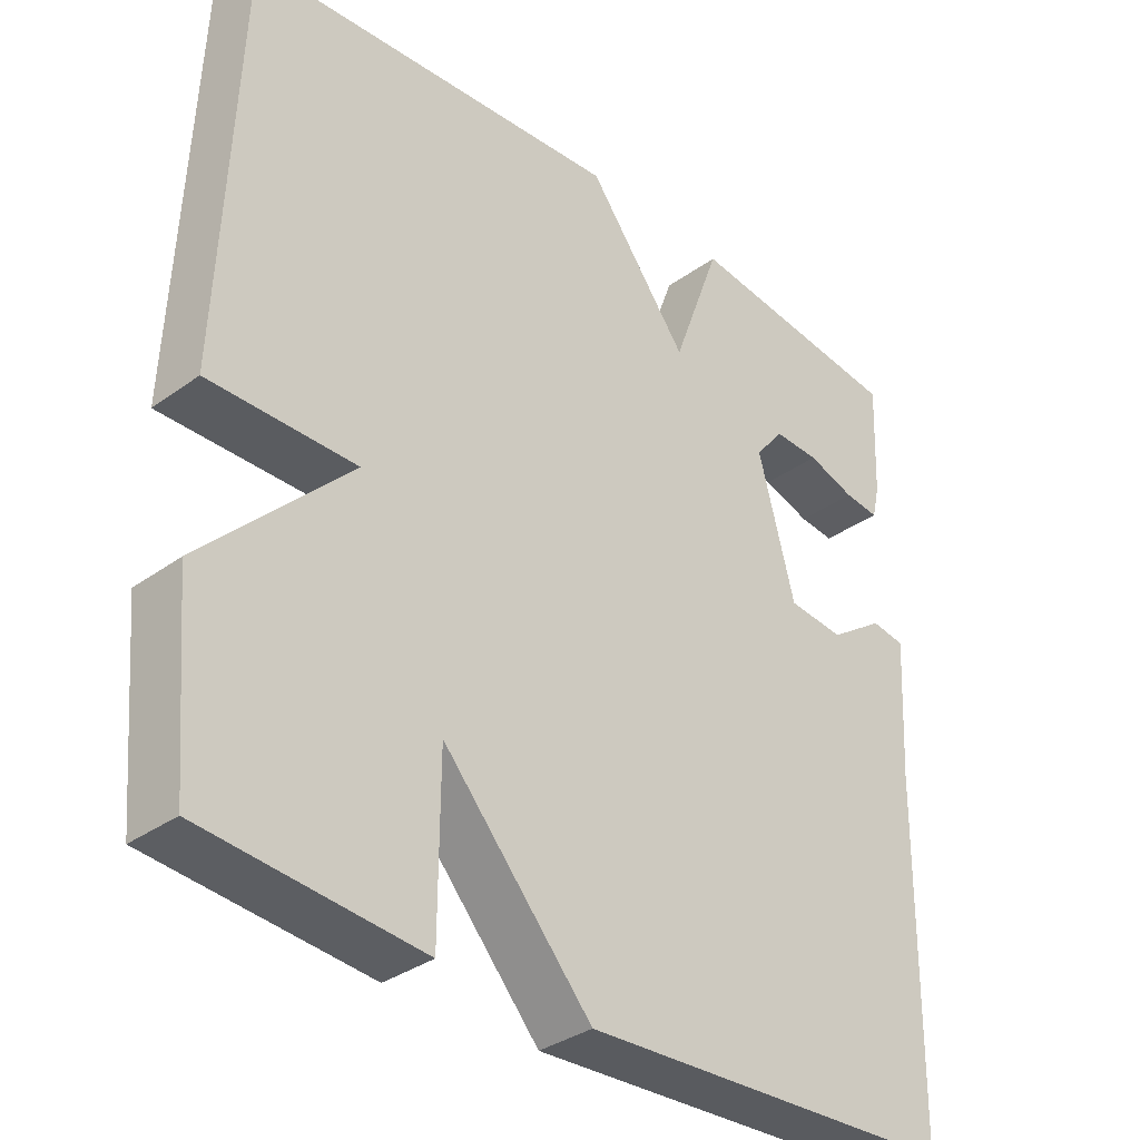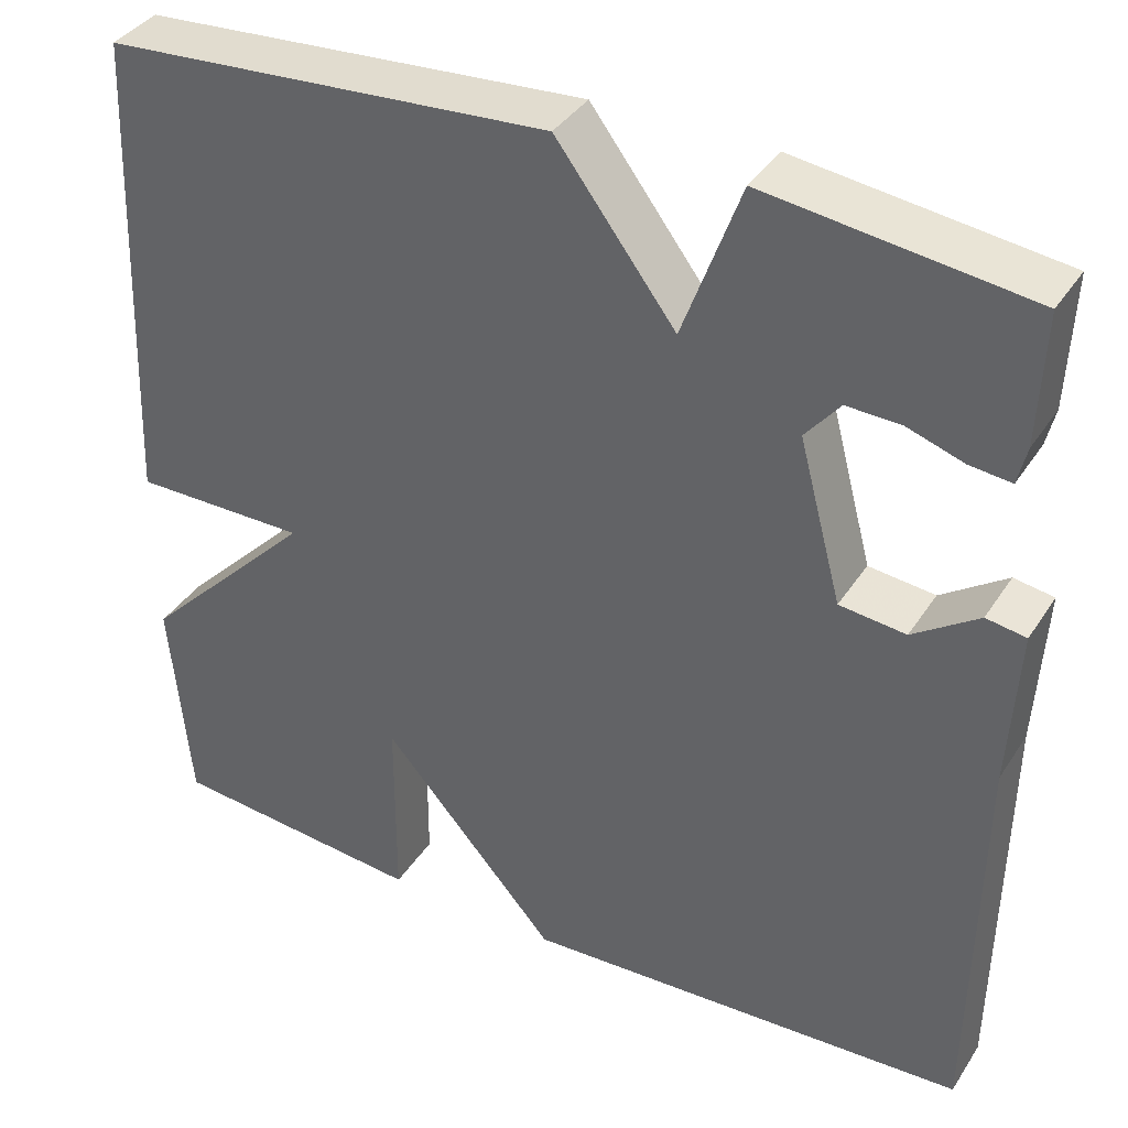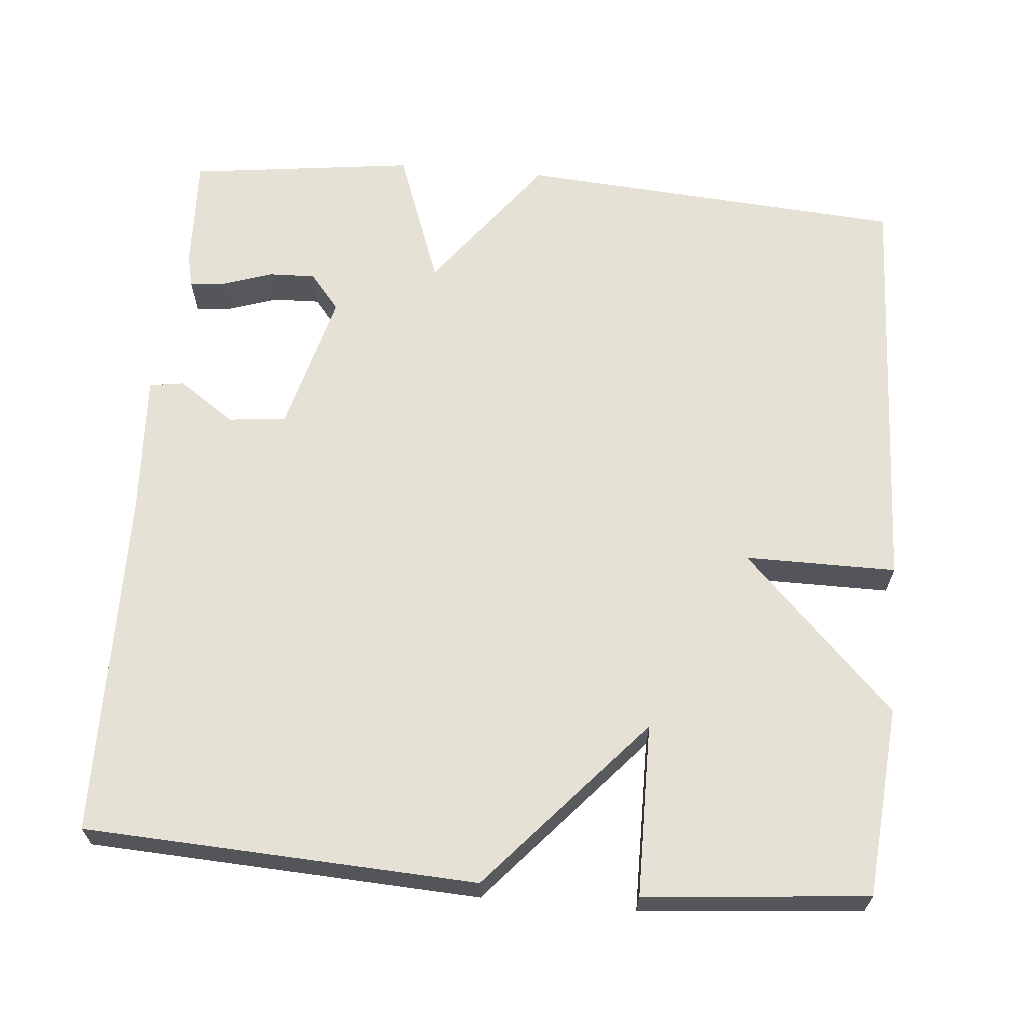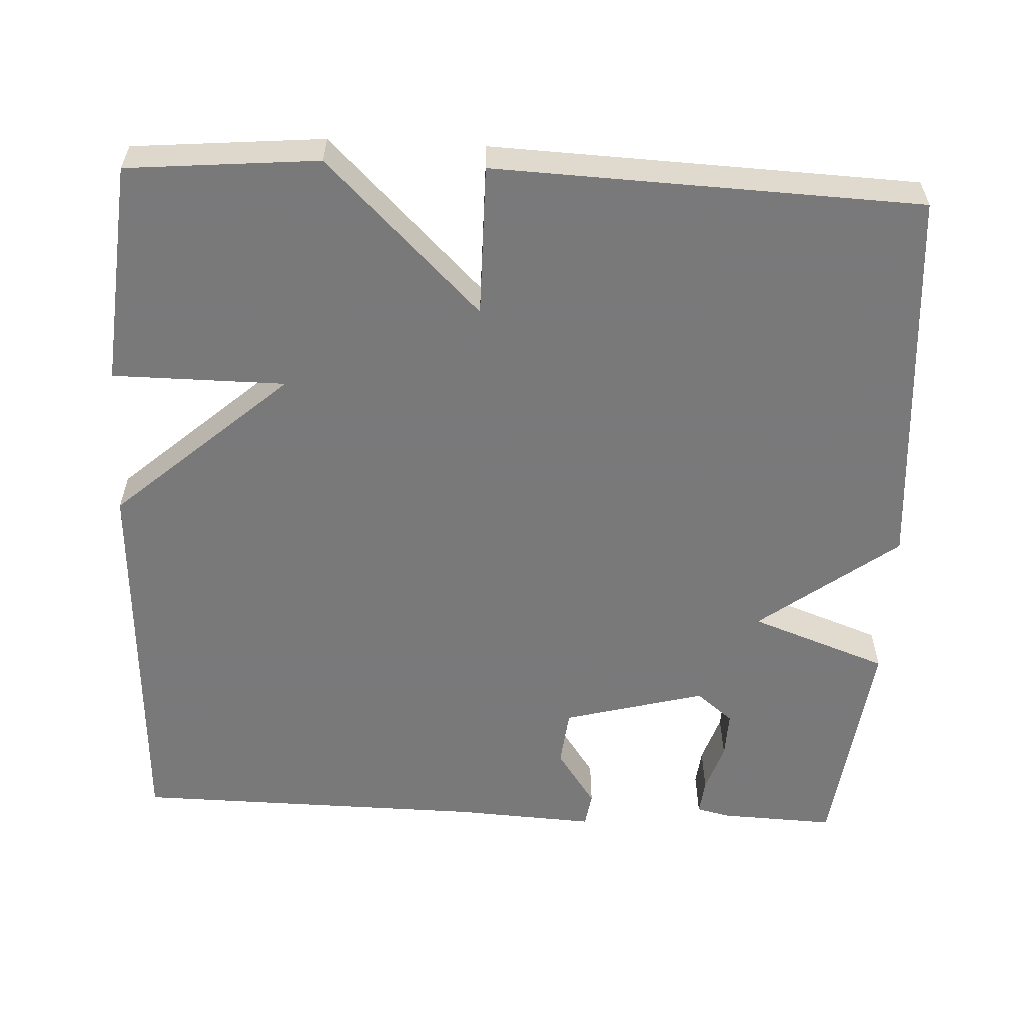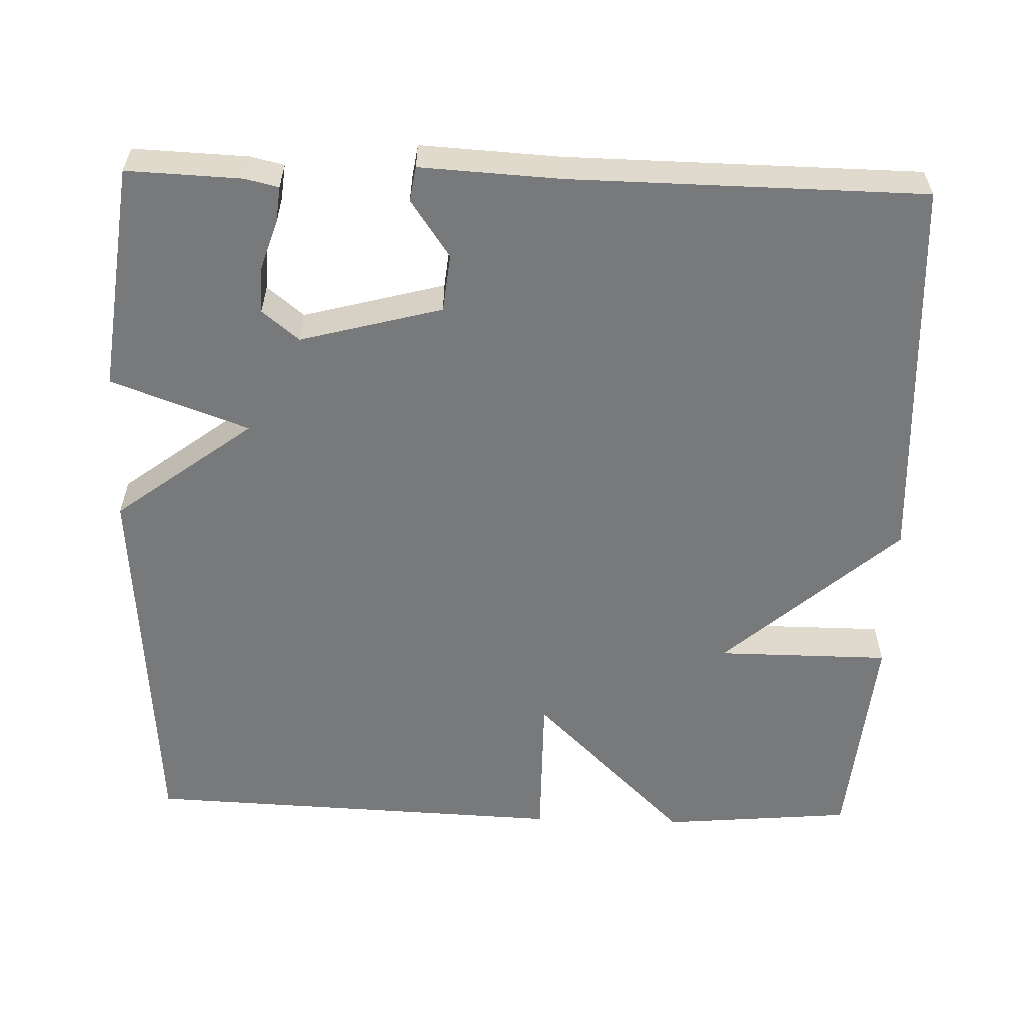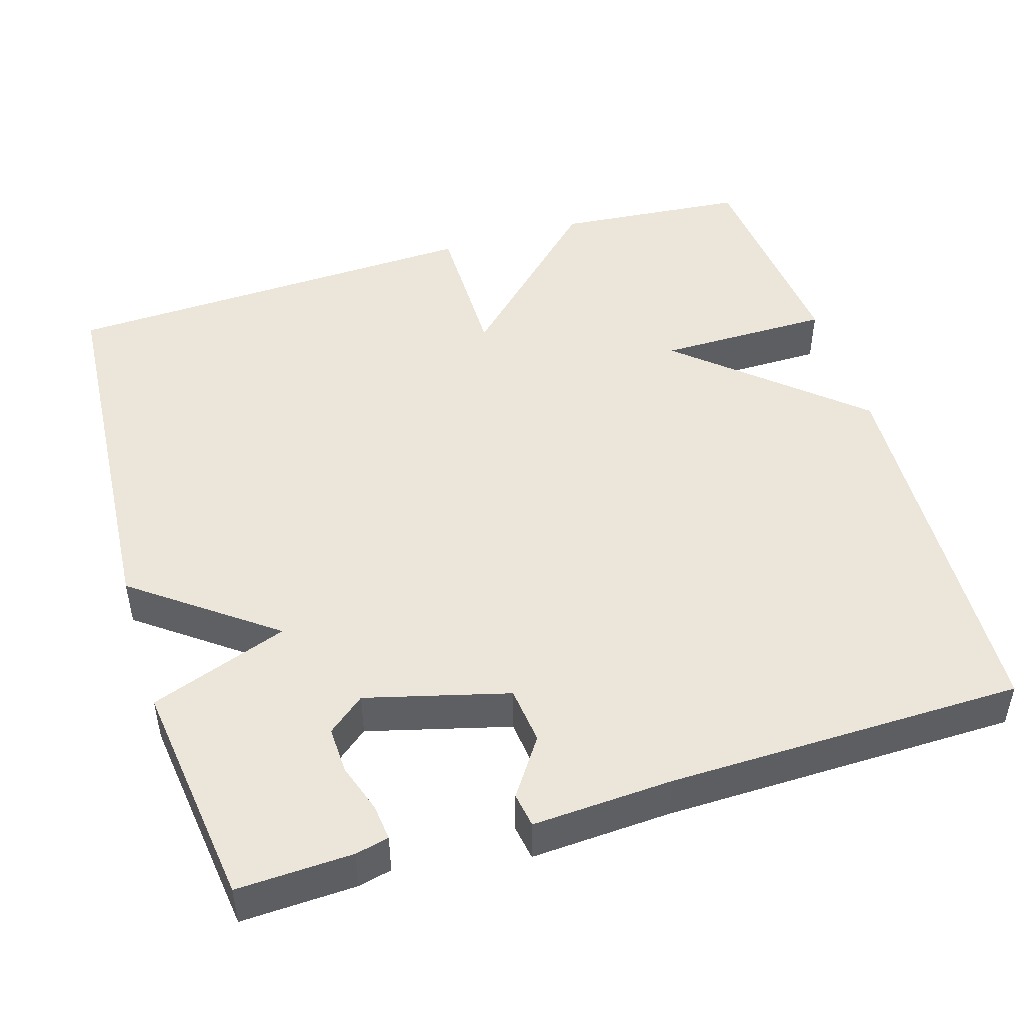
<metadata>
{"format":"obj","ext":"obj","renderer":"f3d","projection":"perspective","resolution":1024,"background":"white","views":[{"elev":-34.4,"azim":-45.9,"up":"+Z"},{"elev":38.0,"azim":29.4,"up":"+Z"},{"elev":64.8,"azim":-175.0,"up":"+Y"},{"elev":-57.8,"azim":-92.8,"up":"+Y"},{"elev":-57.7,"azim":88.2,"up":"+Y"},{"elev":47.6,"azim":72.9,"up":"+Y"}]}
</metadata>
<code>
v -0.5 0.07 -0.5
v -0.522 0.07 -0.252
v -0.325 0.07 -0.051
v -0.522 0.07 -0.052
v -0.5 0.07 0.5
v 0.004 0.07 0.537
v 0.139 0.07 0.358
v 0.204 0.07 0.537
v 0.5 0.07 0.5
v 0.494 0.07 0.351
v 0.484 0.07 0.308
v 0.437 0.07 0.313
v 0.373 0.07 0.334
v 0.312 0.07 0.336
v 0.273 0.07 0.288
v 0.322 0.07 0.104
v 0.397 0.07 0.096
v 0.471 0.07 0.147
v 0.516 0.07 0.14
v 0.506 0.07 -0.041
v 0.5 0.07 -0.5
v -0.009 0.07 -0.526
v -0.208 0.07 -0.301
v -0.209 0.07 -0.526
v -0.5 0 -0.5
v -0.522 0 -0.252
v -0.325 0 -0.051
v -0.522 0 -0.052
v -0.5 0 0.5
v 0.004 0 0.537
v 0.139 0 0.358
v 0.204 0 0.537
v 0.5 0 0.5
v 0.494 0 0.351
v 0.484 0 0.308
v 0.437 0 0.313
v 0.373 0 0.334
v 0.312 0 0.336
v 0.273 0 0.288
v 0.322 0 0.104
v 0.397 0 0.096
v 0.471 0 0.147
v 0.516 0 0.14
v 0.506 0 -0.041
v 0.5 0 -0.5
v -0.009 0 -0.526
v -0.208 0 -0.301
v -0.209 0 -0.526
f 1 2 3
f 24 1 3
f 23 24 3
f 22 23 3
f 21 22 3
f 20 21 3
f 17 18 19 20
f 20 3 4
f 17 20 4
f 16 17 4
f 15 16 4 5
f 11 12 13
f 10 11 13
f 9 10 13
f 8 9 13
f 7 8 13 14
f 5 6 7
f 15 5 7
f 7 14 15
f 27 26 25
f 27 25 48
f 27 48 47
f 27 47 46
f 27 46 45
f 27 45 44
f 44 43 42 41
f 28 27 44
f 28 44 41
f 28 41 40
f 29 28 40 39
f 37 36 35
f 37 35 34
f 37 34 33
f 37 33 32
f 38 37 32 31
f 31 30 29
f 31 29 39
f 39 38 31
f 1 25 26 2
f 2 26 27 3
f 3 27 28 4
f 4 28 29 5
f 5 29 30 6
f 6 30 31 7
f 7 31 32 8
f 8 32 33 9
f 9 33 34 10
f 10 34 35 11
f 11 35 36 12
f 12 36 37 13
f 13 37 38 14
f 14 38 39 15
f 15 39 40 16
f 16 40 41 17
f 17 41 42 18
f 18 42 43 19
f 19 43 44 20
f 20 44 45 21
f 21 45 46 22
f 22 46 47 23
f 23 47 48 24
f 24 48 25 1

</code>
